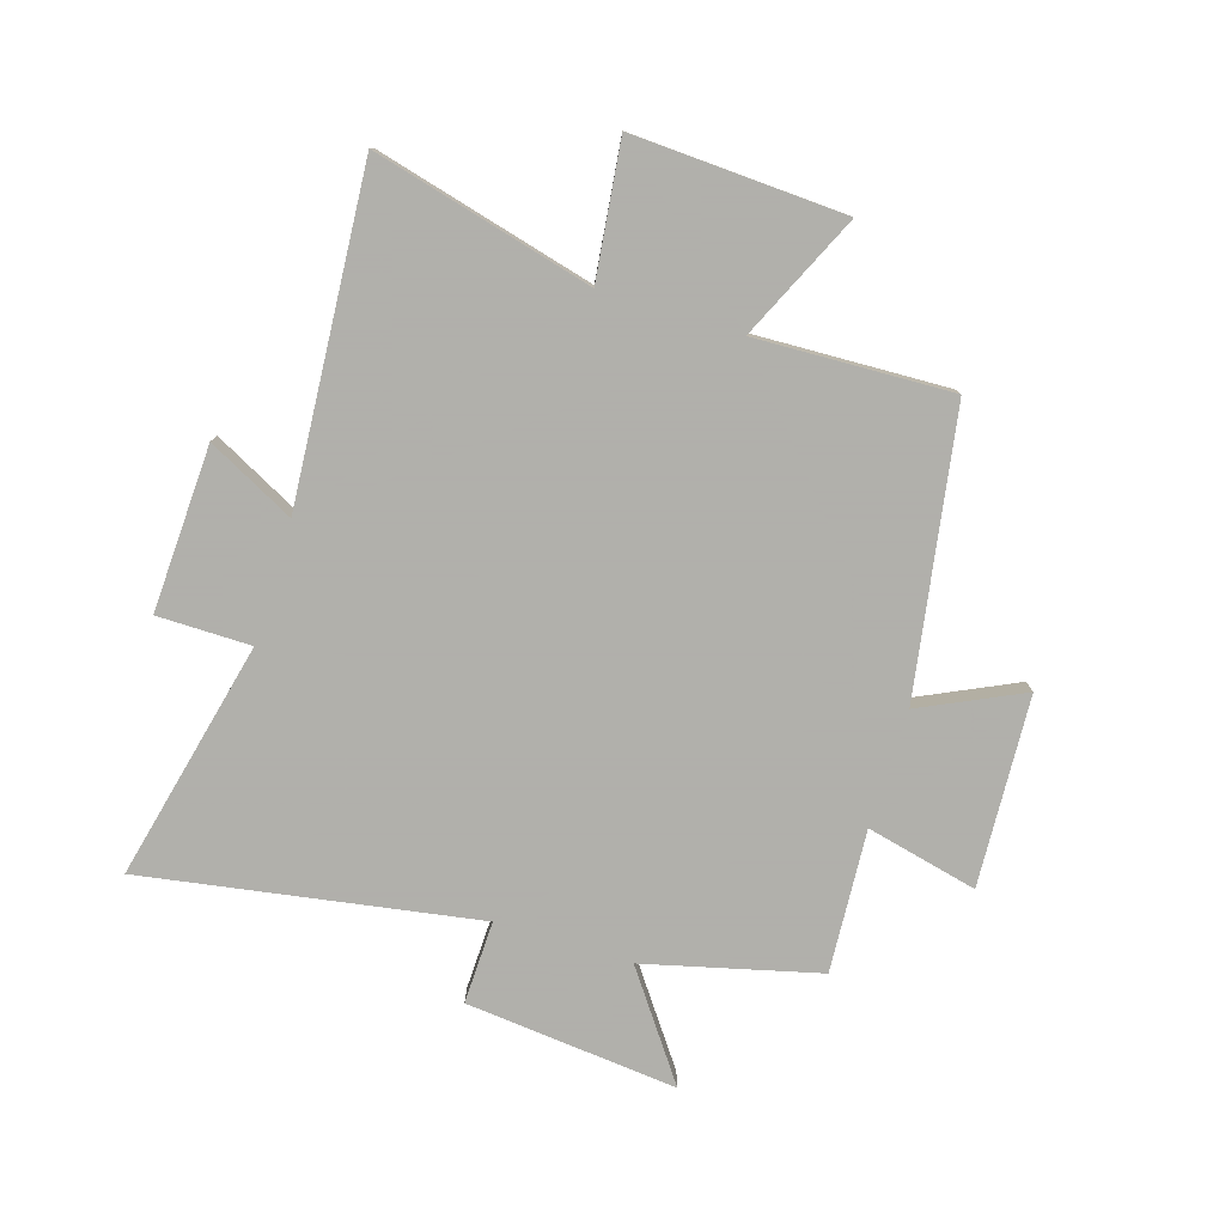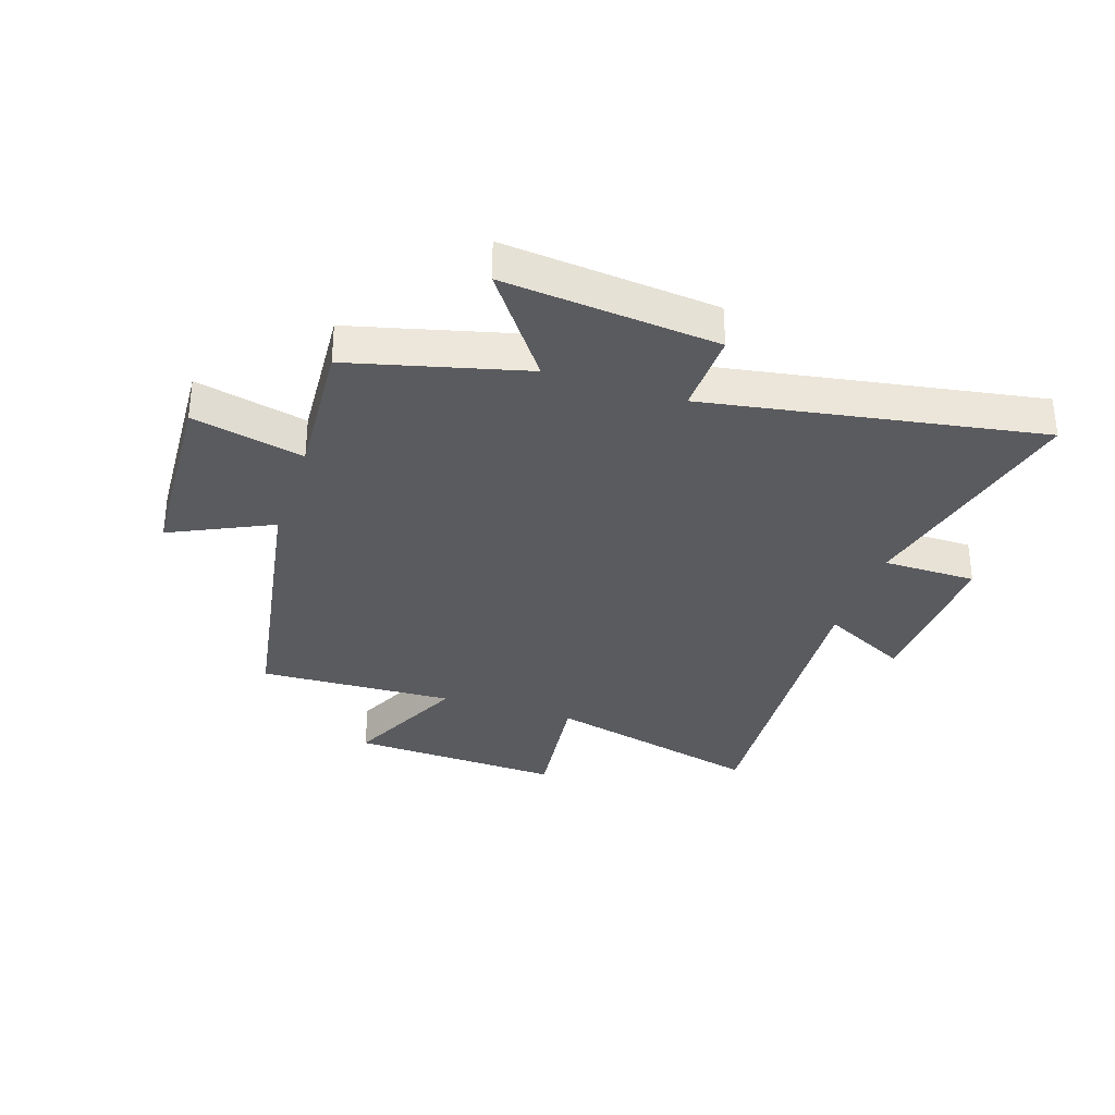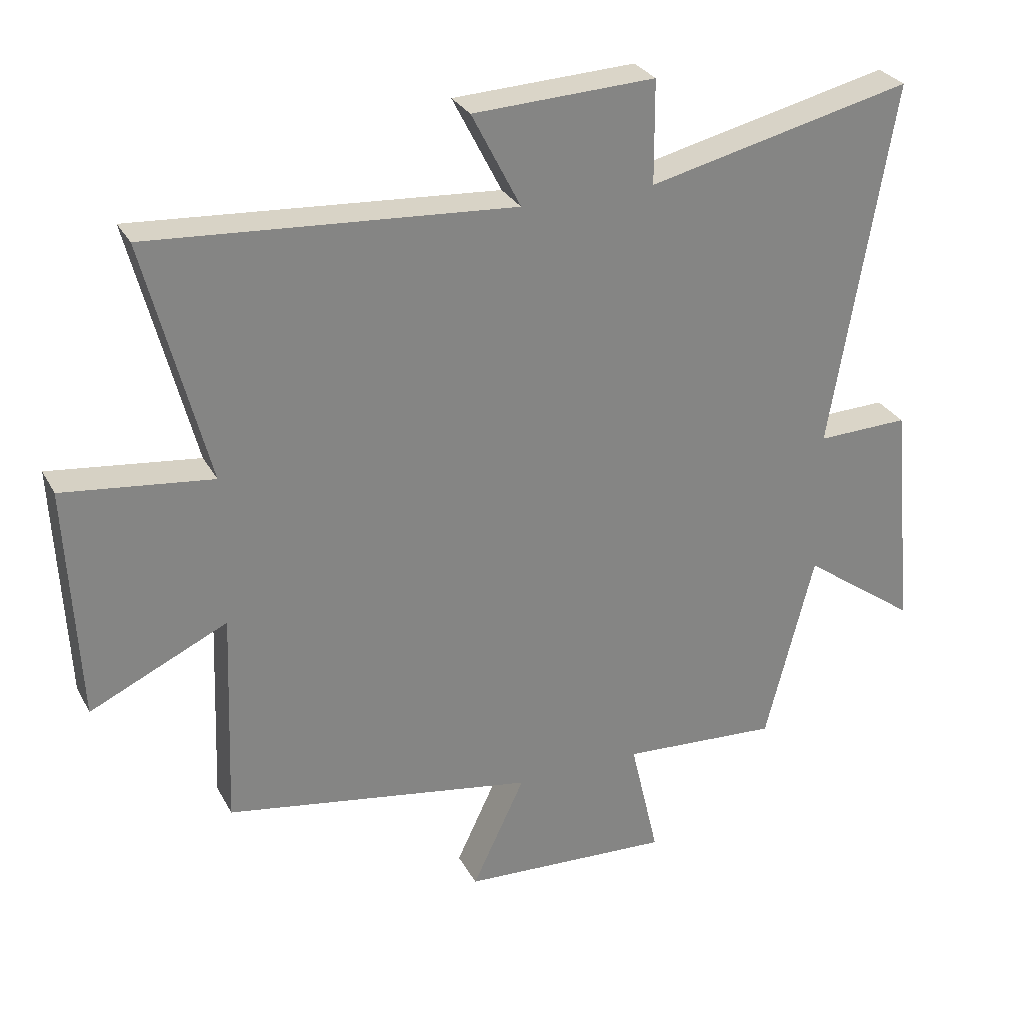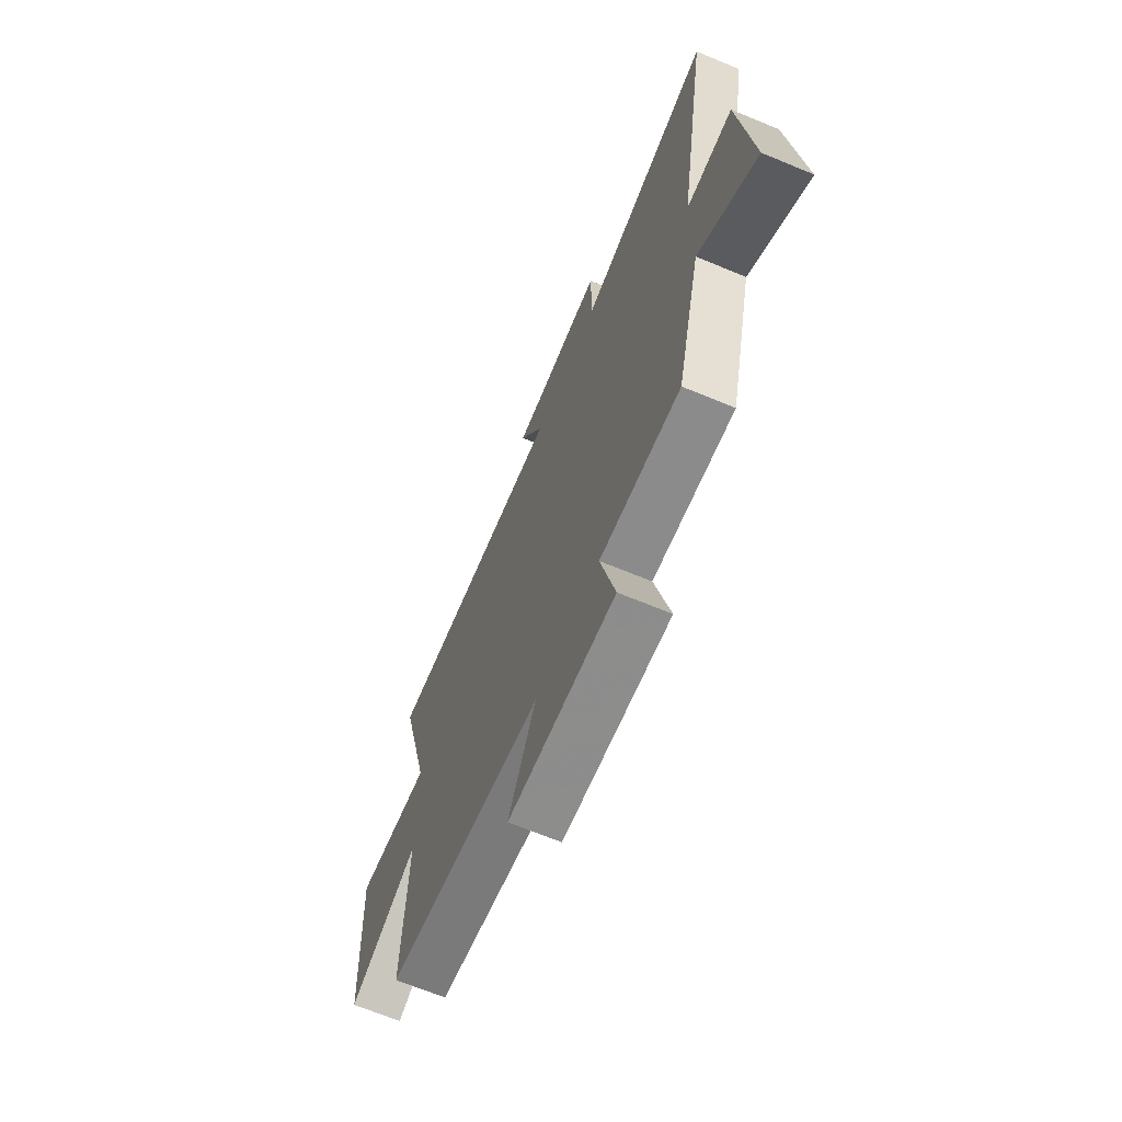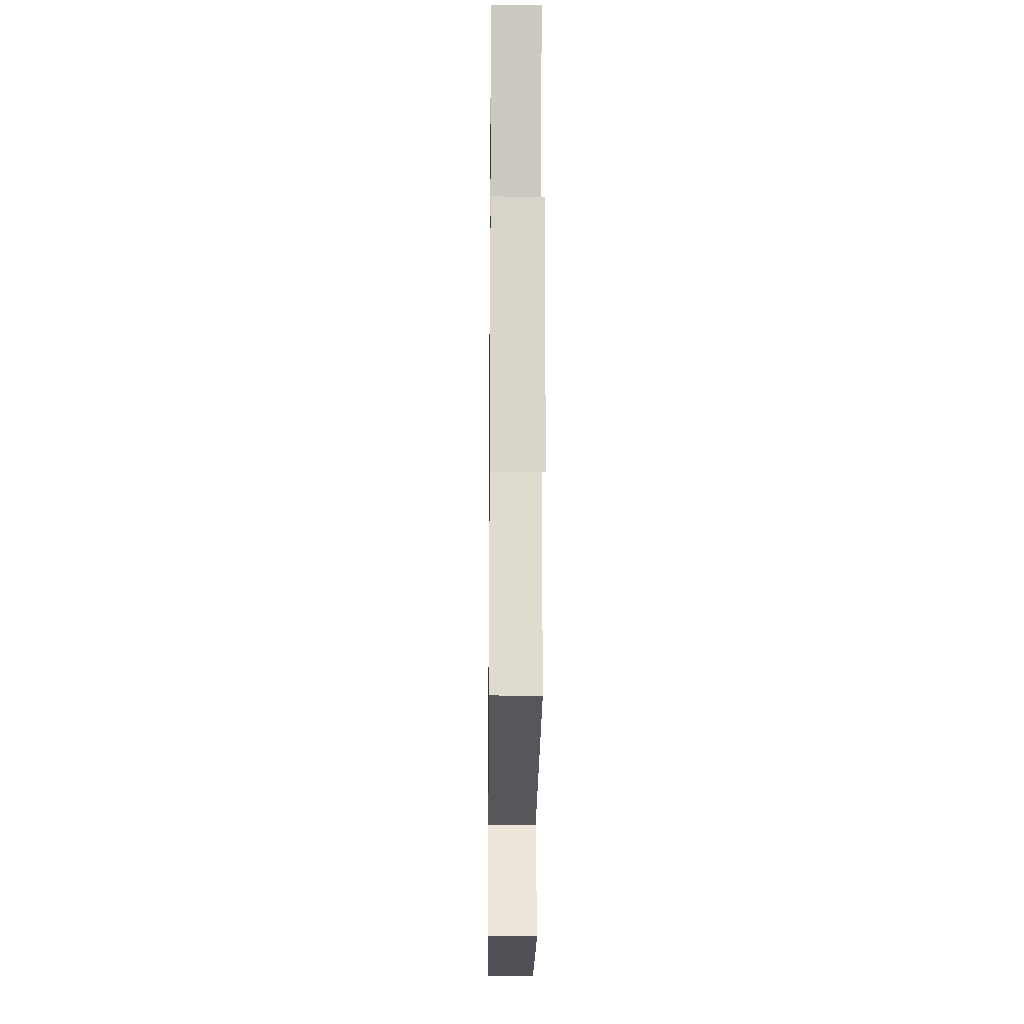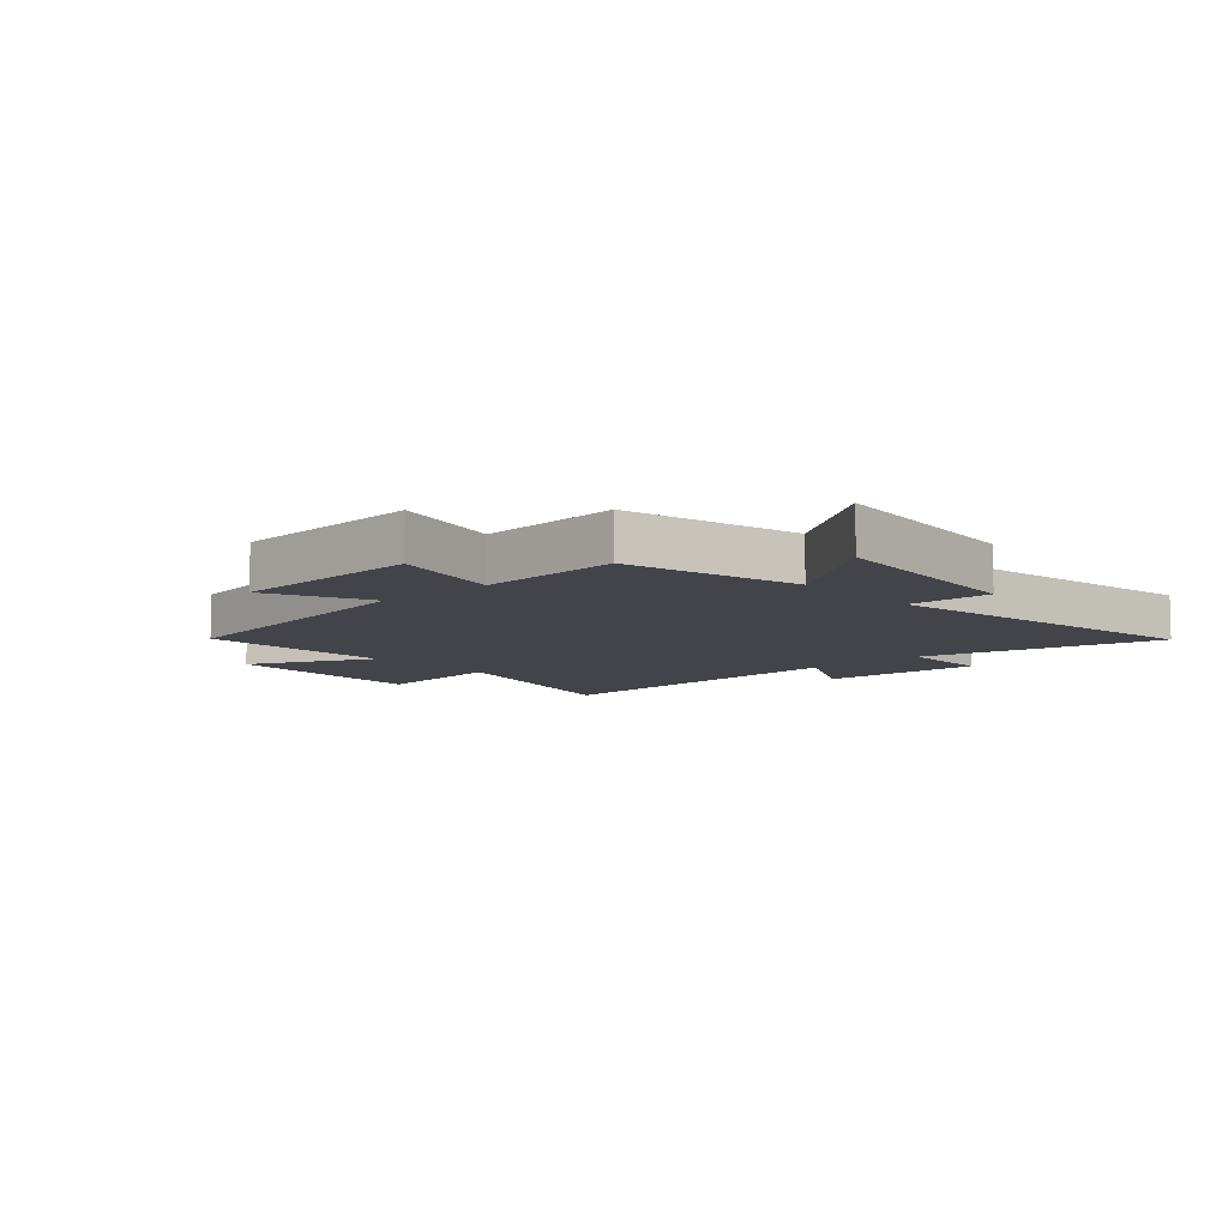
<metadata>
{"format":"obj","ext":"obj","renderer":"f3d","projection":"perspective","resolution":1024,"background":"white","views":[{"elev":-78.4,"azim":72.7,"up":"+Y"},{"elev":-33.0,"azim":-108.2,"up":"+Y"},{"elev":29.0,"azim":156.4,"up":"+Z"},{"elev":-67.4,"azim":-112.6,"up":"+Z"},{"elev":-17.4,"azim":89.4,"up":"+Z"},{"elev":-8.5,"azim":-138.0,"up":"+Y"}]}
</metadata>
<code>
v 0.513 0.07 -0.418
v 0.025 0.07 -0.5
v 0.108 0.07 -0.675
v -0.222 0.07 -0.693
v -0.177 0.07 -0.5
v -0.424 0.07 -0.516
v -0.5 0.07 -0.215
v -0.68 0.07 -0.345
v -0.644 0.07 0.023
v -0.5 0.07 0.019
v -0.597 0.07 0.596
v -0.182 0.07 0.5
v -0.181 0.07 0.662
v 0.105 0.07 0.65
v 0.028 0.07 0.5
v 0.598 0.07 0.541
v 0.5 0.07 0.161
v 0.734 0.07 0.189
v 0.716 0.07 -0.179
v 0.5 0.07 -0.079
v 0.513 0 -0.418
v 0.025 0 -0.5
v 0.108 0 -0.675
v -0.222 0 -0.693
v -0.177 0 -0.5
v -0.424 0 -0.516
v -0.5 0 -0.215
v -0.68 0 -0.345
v -0.644 0 0.023
v -0.5 0 0.019
v -0.597 0 0.596
v -0.182 0 0.5
v -0.181 0 0.662
v 0.105 0 0.65
v 0.028 0 0.5
v 0.598 0 0.541
v 0.5 0 0.161
v 0.734 0 0.189
v 0.716 0 -0.179
v 0.5 0 -0.079
f 17 18 19 20
f 15 16 17
f 15 17 20
f 12 13 14 15
f 20 1 2
f 15 20 2
f 12 15 2
f 10 11 12 2
f 7 8 9 10
f 5 6 7 10
f 2 3 4 5
f 2 5 10
f 40 39 38 37
f 37 36 35
f 40 37 35
f 35 34 33 32
f 22 21 40
f 22 40 35
f 22 35 32
f 22 32 31 30
f 30 29 28 27
f 30 27 26 25
f 25 24 23 22
f 30 25 22
f 1 21 22 2
f 2 22 23 3
f 3 23 24 4
f 4 24 25 5
f 5 25 26 6
f 6 26 27 7
f 7 27 28 8
f 8 28 29 9
f 9 29 30 10
f 10 30 31 11
f 11 31 32 12
f 12 32 33 13
f 13 33 34 14
f 14 34 35 15
f 15 35 36 16
f 16 36 37 17
f 17 37 38 18
f 18 38 39 19
f 19 39 40 20
f 20 40 21 1

</code>
